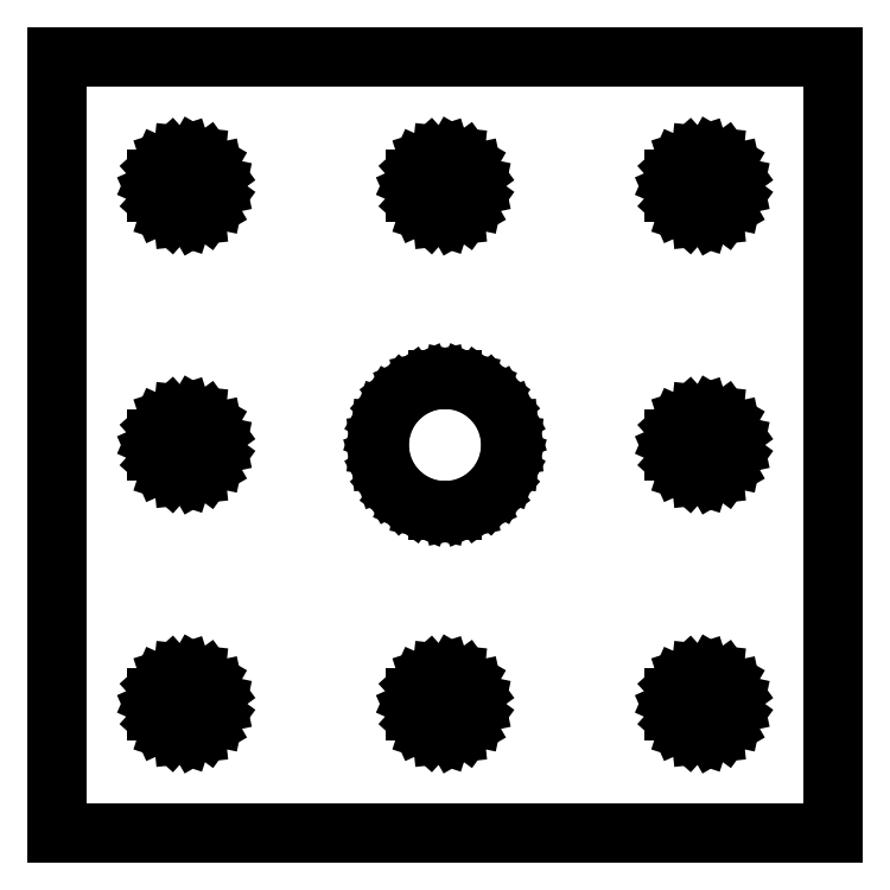
<metadata>
{"format":"dxf","ext":"dxf","renderer":"ezdxf+matplotlib","layout":"modelspace","background":"white","min_lineweight":24,"dpi":150}
</metadata>
<code>
0
SECTION
2
ENTITIES
0
LINE
8
0
10
114.3
20
114.3
11
0
21
114.3
0
LINE
8
0
10
0
20
114.3
11
0
21
0
0
LINE
8
0
10
0
20
0
11
114.3
21
0
0
LINE
8
0
10
114.3
20
0
11
114.3
21
114.3
0
LINE
8
0
10
16.8
20
91.35
11
15.41
21
92.61
0
LINE
8
0
10
15.41
20
92.61
11
14.65
21
94.31
0
LINE
8
0
10
14.65
20
94.31
11
14.65
21
96.19
0
LINE
8
0
10
14.65
20
96.19
11
15.41
21
97.89
0
LINE
8
0
10
15.41
20
97.89
11
16.8
21
99.15
0
LINE
8
0
10
16.8
20
99.15
11
18.58
21
99.73
0
LINE
8
0
10
18.58
20
99.73
11
20.44
21
99.53
0
LINE
8
0
10
20.44
20
99.53
11
22.06
21
98.59
0
LINE
8
0
10
22.06
20
98.59
11
23.16
21
97.08
0
LINE
8
0
10
23.16
20
97.08
11
23.55
21
95.25
0
LINE
8
0
10
23.55
20
95.25
11
23.16
21
93.42
0
LINE
8
0
10
23.16
20
93.42
11
22.06
21
91.91
0
LINE
8
0
10
22.06
20
91.91
11
20.44
21
90.97
0
LINE
8
0
10
20.44
20
90.97
11
18.58
21
90.77
0
LINE
8
0
10
18.58
20
90.77
11
16.8
21
91.35
0
LINE
8
0
10
54.9
20
91.35
11
53.51
21
92.61
0
LINE
8
0
10
53.51
20
92.61
11
52.75
21
94.31
0
LINE
8
0
10
52.75
20
94.31
11
52.75
21
96.19
0
LINE
8
0
10
52.75
20
96.19
11
53.51
21
97.89
0
LINE
8
0
10
53.51
20
97.89
11
54.9
21
99.15
0
LINE
8
0
10
54.9
20
99.15
11
56.68
21
99.73
0
LINE
8
0
10
56.68
20
99.73
11
58.54
21
99.53
0
LINE
8
0
10
58.54
20
99.53
11
60.16
21
98.59
0
LINE
8
0
10
60.16
20
98.59
11
61.26
21
97.08
0
LINE
8
0
10
61.26
20
97.08
11
61.65
21
95.25
0
LINE
8
0
10
61.65
20
95.25
11
61.26
21
93.42
0
LINE
8
0
10
61.26
20
93.42
11
60.16
21
91.91
0
LINE
8
0
10
60.16
20
91.91
11
58.54
21
90.97
0
LINE
8
0
10
58.54
20
90.97
11
56.68
21
90.77
0
LINE
8
0
10
56.68
20
90.77
11
54.9
21
91.35
0
LINE
8
0
10
93
20
91.35
11
91.61
21
92.61
0
LINE
8
0
10
91.61
20
92.61
11
90.85
21
94.31
0
LINE
8
0
10
90.85
20
94.31
11
90.85
21
96.19
0
LINE
8
0
10
90.85
20
96.19
11
91.61
21
97.89
0
LINE
8
0
10
91.61
20
97.89
11
93
21
99.15
0
LINE
8
0
10
93
20
99.15
11
94.78
21
99.73
0
LINE
8
0
10
94.78
20
99.73
11
96.64
21
99.53
0
LINE
8
0
10
96.64
20
99.53
11
98.26
21
98.59
0
LINE
8
0
10
98.26
20
98.59
11
99.36
21
97.08
0
LINE
8
0
10
99.36
20
97.08
11
99.75
21
95.25
0
LINE
8
0
10
99.75
20
95.25
11
99.36
21
93.42
0
LINE
8
0
10
99.36
20
93.42
11
98.26
21
91.91
0
LINE
8
0
10
98.26
20
91.91
11
96.64
21
90.97
0
LINE
8
0
10
96.64
20
90.97
11
94.78
21
90.77
0
LINE
8
0
10
94.78
20
90.77
11
93
21
91.35
0
LINE
8
0
10
56.14
20
47.5
11
54.15
21
47.92
0
LINE
8
0
10
54.15
20
47.92
11
52.3
21
48.75
0
LINE
8
0
10
52.3
20
48.75
11
50.66
21
49.94
0
LINE
8
0
10
50.66
20
49.94
11
49.3
21
51.45
0
LINE
8
0
10
49.3
20
51.45
11
48.29
21
53.2
0
LINE
8
0
10
48.29
20
53.2
11
47.66
21
55.13
0
LINE
8
0
10
47.66
20
55.13
11
47.45
21
57.15
0
LINE
8
0
10
47.45
20
57.15
11
47.66
21
59.17
0
LINE
8
0
10
47.66
20
59.17
11
48.29
21
61.1
0
LINE
8
0
10
48.29
20
61.1
11
49.3
21
62.85
0
LINE
8
0
10
49.3
20
62.85
11
50.66
21
64.36
0
LINE
8
0
10
50.66
20
64.36
11
52.3
21
65.55
0
LINE
8
0
10
52.3
20
65.55
11
54.15
21
66.38
0
LINE
8
0
10
54.15
20
66.38
11
56.14
21
66.8
0
LINE
8
0
10
56.14
20
66.8
11
58.16
21
66.8
0
LINE
8
0
10
58.16
20
66.8
11
60.15
21
66.38
0
LINE
8
0
10
60.15
20
66.38
11
62
21
65.55
0
LINE
8
0
10
62
20
65.55
11
63.64
21
64.36
0
LINE
8
0
10
63.64
20
64.36
11
65
21
62.85
0
LINE
8
0
10
65
20
62.85
11
66.01
21
61.1
0
LINE
8
0
10
66.01
20
61.1
11
66.64
21
59.17
0
LINE
8
0
10
66.64
20
59.17
11
66.85
21
57.15
0
LINE
8
0
10
66.85
20
57.15
11
66.64
21
55.13
0
LINE
8
0
10
66.64
20
55.13
11
66.01
21
53.2
0
LINE
8
0
10
66.01
20
53.2
11
65
21
51.45
0
LINE
8
0
10
65
20
51.45
11
63.64
21
49.94
0
LINE
8
0
10
63.64
20
49.94
11
62
21
48.75
0
LINE
8
0
10
62
20
48.75
11
60.15
21
47.92
0
LINE
8
0
10
60.15
20
47.92
11
58.16
21
47.5
0
LINE
8
0
10
58.16
20
47.5
11
56.14
21
47.5
0
LINE
8
0
10
16.8
20
53.25
11
15.41
21
54.51
0
LINE
8
0
10
15.41
20
54.51
11
14.65
21
56.21
0
LINE
8
0
10
14.65
20
56.21
11
14.65
21
58.09
0
LINE
8
0
10
14.65
20
58.09
11
15.41
21
59.8
0
LINE
8
0
10
15.41
20
59.8
11
16.8
21
61.05
0
LINE
8
0
10
16.8
20
61.05
11
18.58
21
61.63
0
LINE
8
0
10
18.58
20
61.63
11
20.44
21
61.43
0
LINE
8
0
10
20.44
20
61.43
11
22.06
21
60.49
0
LINE
8
0
10
22.06
20
60.49
11
23.16
21
58.98
0
LINE
8
0
10
23.16
20
58.98
11
23.55
21
57.15
0
LINE
8
0
10
23.55
20
57.15
11
23.16
21
55.32
0
LINE
8
0
10
23.16
20
55.32
11
22.06
21
53.81
0
LINE
8
0
10
22.06
20
53.81
11
20.44
21
52.87
0
LINE
8
0
10
20.44
20
52.87
11
18.58
21
52.67
0
LINE
8
0
10
18.58
20
52.67
11
16.8
21
53.25
0
LINE
8
0
10
93
20
53.25
11
91.61
21
54.51
0
LINE
8
0
10
91.61
20
54.51
11
90.85
21
56.21
0
LINE
8
0
10
90.85
20
56.21
11
90.85
21
58.09
0
LINE
8
0
10
90.85
20
58.09
11
91.61
21
59.8
0
LINE
8
0
10
91.61
20
59.8
11
93
21
61.05
0
LINE
8
0
10
93
20
61.05
11
94.78
21
61.63
0
LINE
8
0
10
94.78
20
61.63
11
96.64
21
61.43
0
LINE
8
0
10
96.64
20
61.43
11
98.26
21
60.49
0
LINE
8
0
10
98.26
20
60.49
11
99.36
21
58.98
0
LINE
8
0
10
99.36
20
58.98
11
99.75
21
57.15
0
LINE
8
0
10
99.75
20
57.15
11
99.36
21
55.32
0
LINE
8
0
10
99.36
20
55.32
11
98.26
21
53.81
0
LINE
8
0
10
98.26
20
53.81
11
96.64
21
52.87
0
LINE
8
0
10
96.64
20
52.87
11
94.78
21
52.67
0
LINE
8
0
10
94.78
20
52.67
11
93
21
53.25
0
LINE
8
0
10
16.8
20
15.15
11
15.41
21
16.41
0
LINE
8
0
10
15.41
20
16.41
11
14.65
21
18.11
0
LINE
8
0
10
14.65
20
18.11
11
14.65
21
19.99
0
LINE
8
0
10
14.65
20
19.99
11
15.41
21
21.7
0
LINE
8
0
10
15.41
20
21.7
11
16.8
21
22.95
0
LINE
8
0
10
16.8
20
22.95
11
18.58
21
23.53
0
LINE
8
0
10
18.58
20
23.53
11
20.44
21
23.33
0
LINE
8
0
10
20.44
20
23.33
11
22.06
21
22.39
0
LINE
8
0
10
22.06
20
22.39
11
23.16
21
20.88
0
LINE
8
0
10
23.16
20
20.88
11
23.55
21
19.05
0
LINE
8
0
10
23.55
20
19.05
11
23.16
21
17.22
0
LINE
8
0
10
23.16
20
17.22
11
22.06
21
15.71
0
LINE
8
0
10
22.06
20
15.71
11
20.44
21
14.77
0
LINE
8
0
10
20.44
20
14.77
11
18.58
21
14.57
0
LINE
8
0
10
18.58
20
14.57
11
16.8
21
15.15
0
LINE
8
0
10
54.9
20
15.15
11
53.51
21
16.41
0
LINE
8
0
10
53.51
20
16.41
11
52.75
21
18.11
0
LINE
8
0
10
52.75
20
18.11
11
52.75
21
19.99
0
LINE
8
0
10
52.75
20
19.99
11
53.51
21
21.7
0
LINE
8
0
10
53.51
20
21.7
11
54.9
21
22.95
0
LINE
8
0
10
54.9
20
22.95
11
56.68
21
23.53
0
LINE
8
0
10
56.68
20
23.53
11
58.54
21
23.33
0
LINE
8
0
10
58.54
20
23.33
11
60.16
21
22.39
0
LINE
8
0
10
60.16
20
22.39
11
61.26
21
20.88
0
LINE
8
0
10
61.26
20
20.88
11
61.65
21
19.05
0
LINE
8
0
10
61.65
20
19.05
11
61.26
21
17.22
0
LINE
8
0
10
61.26
20
17.22
11
60.16
21
15.71
0
LINE
8
0
10
60.16
20
15.71
11
58.54
21
14.77
0
LINE
8
0
10
58.54
20
14.77
11
56.68
21
14.57
0
LINE
8
0
10
56.68
20
14.57
11
54.9
21
15.15
0
LINE
8
0
10
93
20
15.15
11
91.61
21
16.41
0
LINE
8
0
10
91.61
20
16.41
11
90.85
21
18.11
0
LINE
8
0
10
90.85
20
18.11
11
90.85
21
19.99
0
LINE
8
0
10
90.85
20
19.99
11
91.61
21
21.7
0
LINE
8
0
10
91.61
20
21.7
11
93
21
22.95
0
LINE
8
0
10
93
20
22.95
11
94.78
21
23.53
0
LINE
8
0
10
94.78
20
23.53
11
96.64
21
23.33
0
LINE
8
0
10
96.64
20
23.33
11
98.26
21
22.39
0
LINE
8
0
10
98.26
20
22.39
11
99.36
21
20.88
0
LINE
8
0
10
99.36
20
20.88
11
99.75
21
19.05
0
LINE
8
0
10
99.75
20
19.05
11
99.36
21
17.22
0
LINE
8
0
10
99.36
20
17.22
11
98.26
21
15.71
0
LINE
8
0
10
98.26
20
15.71
11
96.64
21
14.77
0
LINE
8
0
10
96.64
20
14.77
11
94.78
21
14.57
0
LINE
8
0
10
94.78
20
14.57
11
93
21
15.15
0
ENDSEC
0
EOF

</code>
